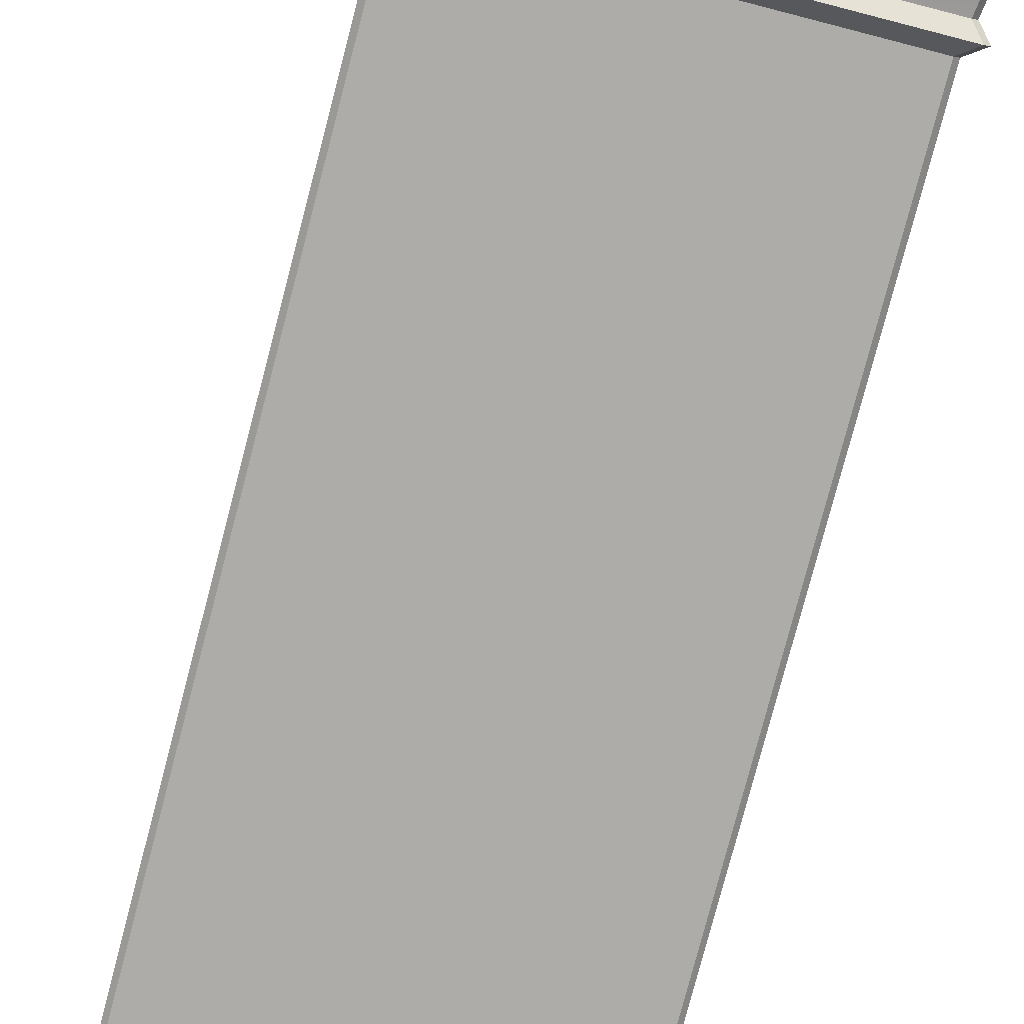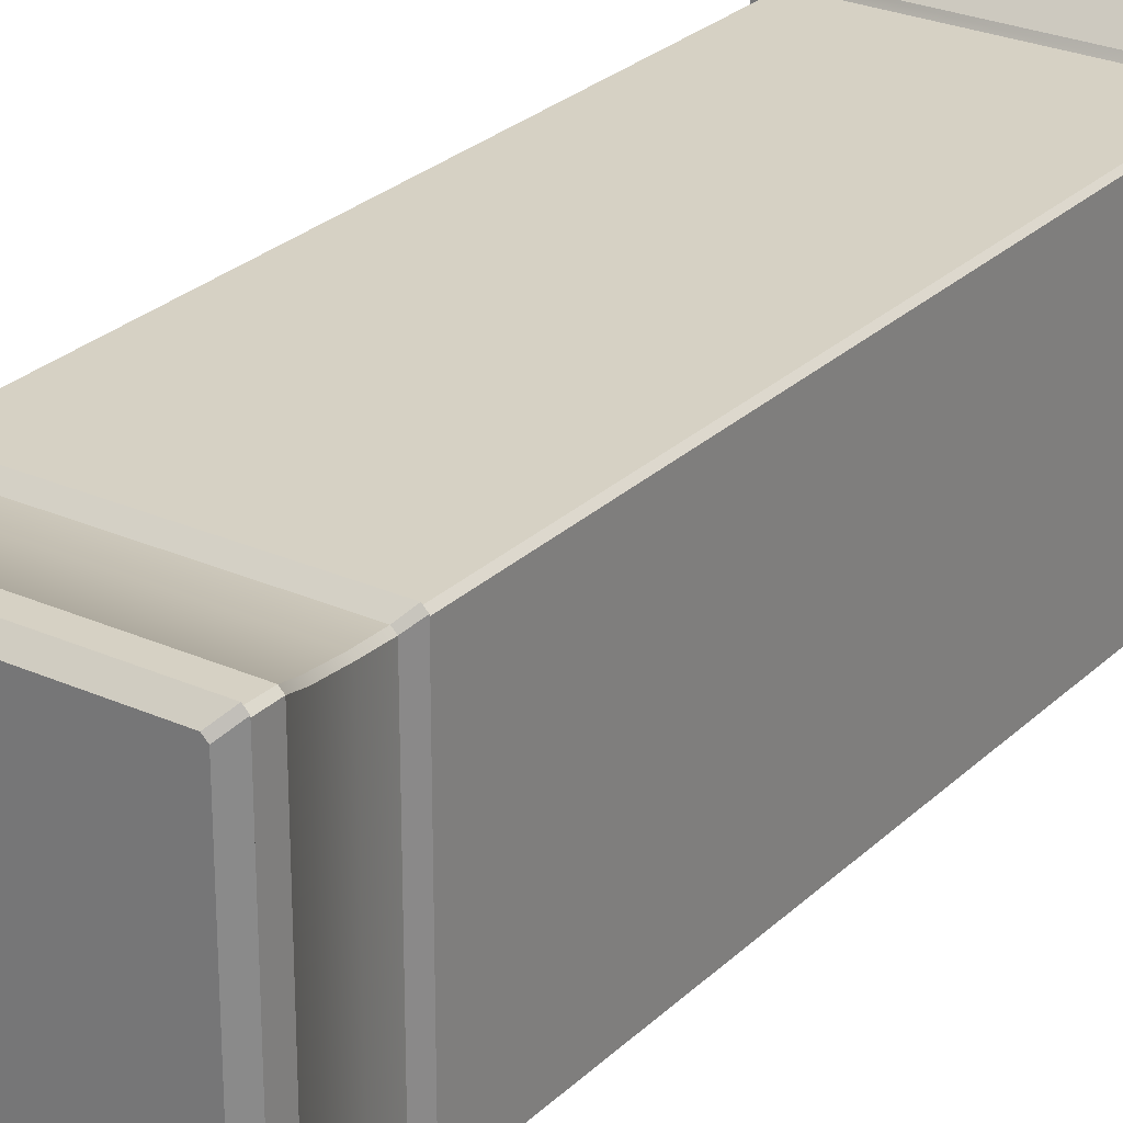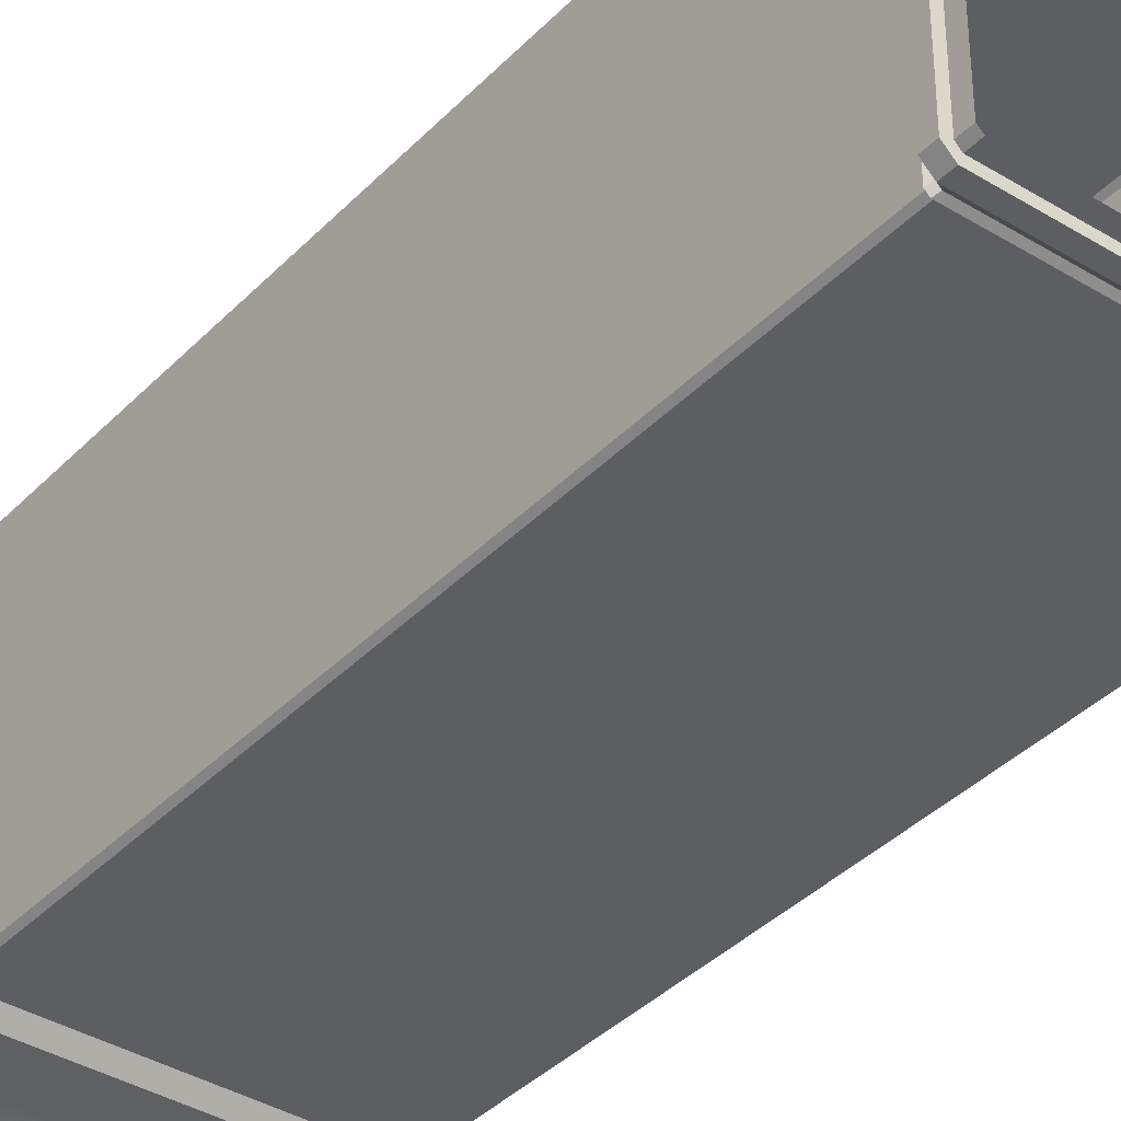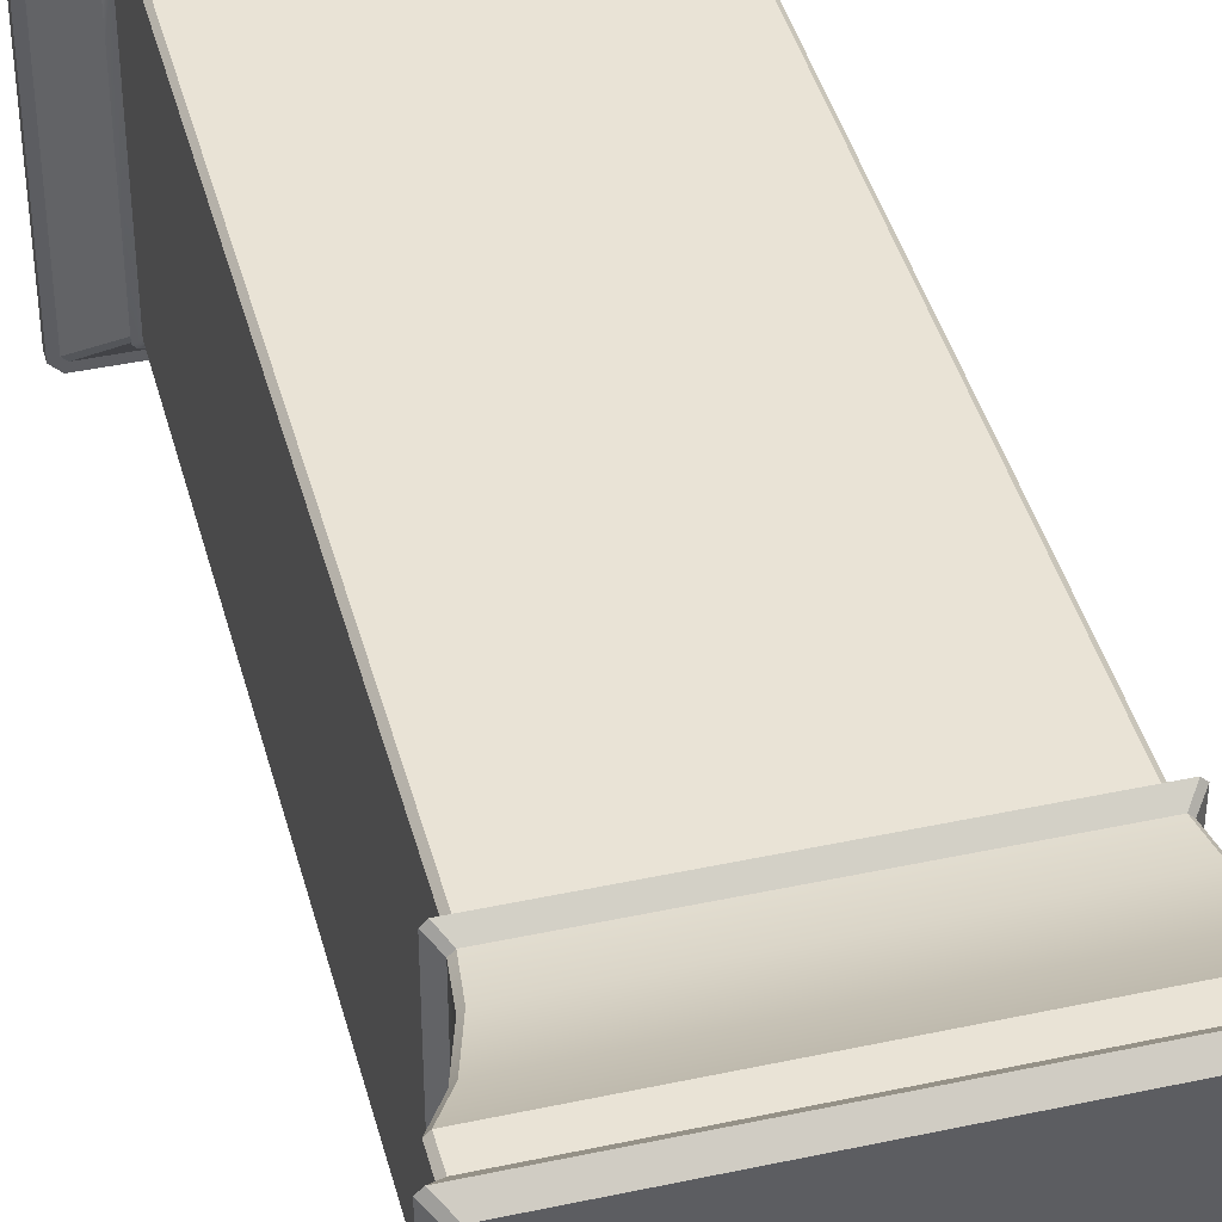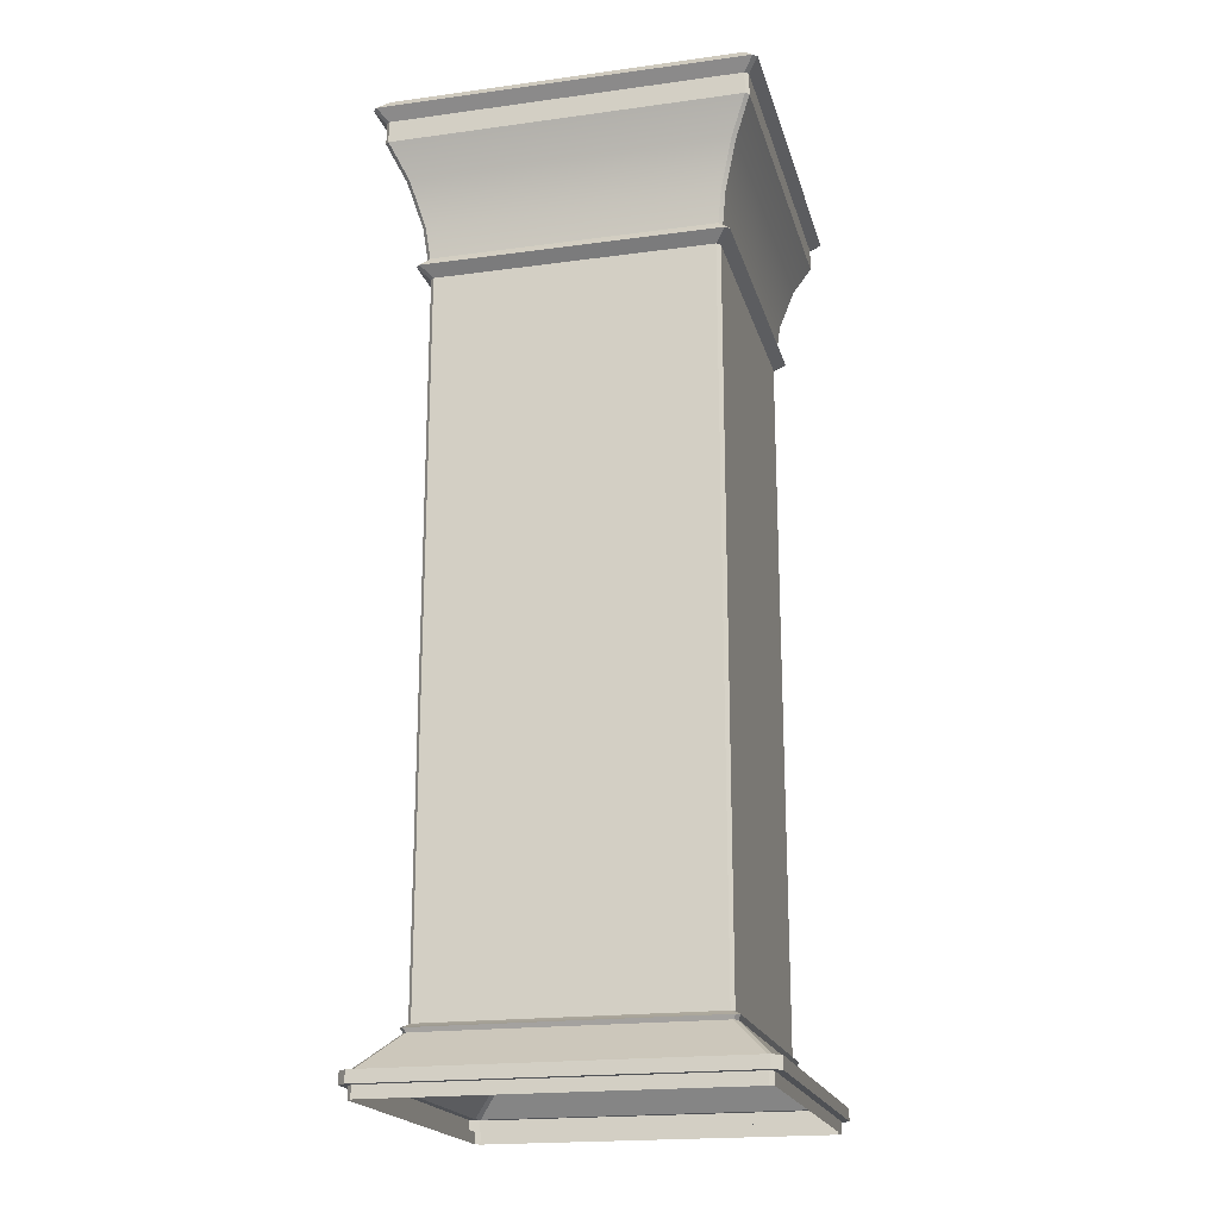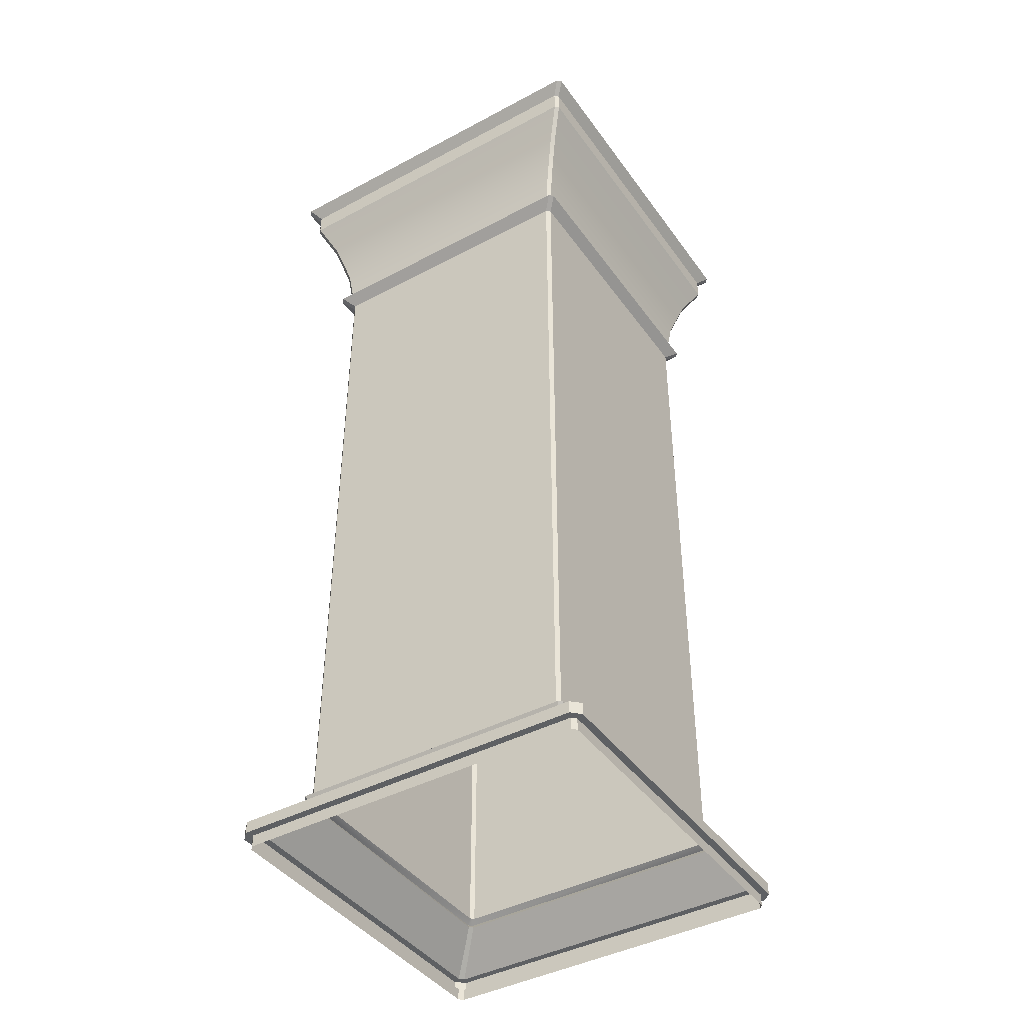
<metadata>
{"format":"obj","ext":"obj","renderer":"f3d","projection":"perspective","resolution":1024,"background":"white","views":[{"elev":-76.6,"azim":165.4,"up":"+Z"},{"elev":26.7,"azim":-145.1,"up":"+Z"},{"elev":-37.9,"azim":-38.0,"up":"+Z"},{"elev":42.0,"azim":165.5,"up":"+Z"},{"elev":-19.6,"azim":14.2,"up":"+Y"},{"elev":-42.2,"azim":32.6,"up":"+Y"}]}
</metadata>
<code>
v -3.524 18.82 3.442
v -3.443 18.82 3.524
v 3.443 18.82 3.524
v -3.443 18.82 -3.524
v 3.524 18.82 3.442
v 3.524 18.82 -3.442
v 3.443 18.82 -3.524
v -3.524 18.82 -3.442
v -2.72 15.32 -2.794
v 2.72 15.32 -2.794
v 2.727 1.32 -2.794
v -2.727 1.32 -2.794
v 2.794 15.32 -2.719
v 2.794 15.32 2.719
v 2.794 1.32 2.727
v 2.794 1.32 -2.727
v 2.72 15.32 2.794
v -2.72 15.32 2.794
v -2.727 1.32 2.794
v 2.727 1.32 2.794
v -2.794 15.32 2.719
v -2.794 15.32 -2.719
v -2.794 1.32 -2.727
v -2.794 1.32 2.727
v -2.778 15.71 -2.851
v -2.86 16.36 -2.928
v 2.86 16.36 -2.928
v 2.778 15.71 -2.851
v 2.851 15.71 -2.777
v 2.929 16.36 -2.86
v 2.929 16.36 2.86
v 2.851 15.71 2.777
v 2.778 15.71 2.851
v 2.86 16.36 2.928
v -2.86 16.36 2.928
v -2.778 15.71 2.851
v -2.851 15.71 2.777
v -2.929 16.36 2.86
v -2.929 16.36 -2.86
v -2.851 15.71 -2.777
v -3.45 18.38 -3.524
v 3.451 18.38 -3.524
v 3.454 17.95 -3.524
v -3.454 17.95 -3.524
v 3.524 18.38 -3.45
v 3.524 18.38 3.45
v 3.524 17.95 3.454
v 3.524 17.95 -3.454
v 3.451 18.38 3.524
v -3.45 18.38 3.524
v -3.454 17.95 3.524
v 3.454 17.95 3.524
v -3.524 18.38 3.45
v -3.524 18.38 -3.45
v -3.524 17.95 -3.454
v -3.524 17.95 3.454
v -2.932 15.52 -3.013
v 2.932 15.52 -3.013
v 3.014 15.52 -2.932
v 3.014 15.52 2.932
v 2.932 15.52 3.013
v -2.932 15.52 3.013
v -3.014 15.52 2.932
v -3.014 15.52 -2.932
v -3.647 18.6 -3.728
v 3.647 18.6 -3.728
v 3.729 18.6 -3.647
v 3.729 18.6 3.647
v 3.647 18.6 3.728
v -3.647 18.6 3.728
v -3.729 18.6 3.647
v -3.729 18.6 -3.647
v -3.12 17.26 -3.191
v 3.12 17.26 -3.191
v 3.192 17.26 -3.12
v 3.192 17.26 3.12
v 3.12 17.26 3.191
v -3.12 17.26 3.191
v -3.192 17.26 3.12
v -3.192 17.26 -3.12
v -3.55 0.4701 -3.464
v -3.55 0.4701 3.464
v -2.856 1.162 2.787
v -2.856 1.162 -2.787
v -3.464 0.4701 3.549
v -2.787 1.162 2.855
v 3.464 0.4701 3.549
v 2.787 1.162 2.855
v 3.55 0.4701 3.464
v 2.856 1.162 2.787
v 3.55 0.4701 -3.464
v 2.856 1.162 -2.787
v 3.464 0.4701 -3.549
v 2.787 1.162 -2.855
v -3.464 0.4701 -3.549
v -2.787 1.162 -2.855
v -3.695 0.2351 -3.524
v -3.695 0.2351 3.524
v -3.695 0.4701 3.524
v -3.695 0.4701 -3.524
v -3.525 0.2351 3.695
v -3.525 0.4701 3.695
v 3.525 0.2351 3.695
v 3.525 0.4701 3.695
v 3.695 0.2351 3.524
v 3.695 0.4701 3.524
v 3.695 0.2351 -3.524
v 3.695 0.4701 -3.524
v 3.525 0.2351 -3.695
v 3.525 0.4701 -3.695
v -3.525 0.2351 -3.695
v -3.525 0.4701 -3.695
v -2.907 1.241 2.837
v -2.907 1.241 -2.837
v 2.837 1.241 2.907
v -2.837 1.241 2.907
v 2.907 1.241 -2.837
v 2.907 1.241 2.837
v -2.837 1.241 -2.907
v 2.837 1.241 -2.907
v -3.55 0.2351 -3.464
v -3.55 0 -3.464
v -3.55 0 3.464
v -3.55 0.2351 3.464
v -3.464 0 3.549
v -3.464 0.2351 3.549
v 3.464 0 3.549
v 3.464 0.2351 3.549
v 3.55 0 3.464
v 3.55 0.2351 3.464
v 3.55 0 -3.464
v 3.55 0.2351 -3.464
v 3.464 0 -3.549
v 3.464 0.2351 -3.549
v -3.464 0 -3.549
v -3.464 0.2351 -3.549
f 1 2 3
f 1 3 4
f 3 5 6
f 3 6 4
f 6 7 4
f 8 1 4
f 9 10 11
f 9 11 12
f 13 14 15
f 13 15 16
f 17 18 19
f 17 19 20
f 21 22 23
f 21 23 24
f 25 26 27
f 25 27 28
f 29 30 31
f 29 31 32
f 33 34 35
f 33 35 36
f 37 38 39
f 37 39 40
f 41 42 43
f 41 43 44
f 45 46 47
f 45 47 48
f 49 50 51
f 49 51 52
f 53 54 55
f 53 55 56
f 9 57 58
f 9 58 10
f 13 59 60
f 13 60 14
f 17 61 62
f 17 62 18
f 21 63 64
f 21 64 22
f 57 25 28
f 57 28 58
f 59 29 32
f 59 32 60
f 61 33 36
f 61 36 62
f 63 37 40
f 63 40 64
f 41 65 66
f 41 66 42
f 45 67 68
f 45 68 46
f 49 69 70
f 49 70 50
f 53 71 72
f 53 72 54
f 65 4 7
f 65 7 66
f 67 6 5
f 67 5 68
f 69 3 2
f 69 2 70
f 71 1 8
f 71 8 72
f 73 44 43
f 73 43 74
f 75 48 47
f 75 47 76
f 77 52 51
f 77 51 78
f 79 56 55
f 79 55 80
f 26 73 74
f 26 74 27
f 30 75 76
f 30 76 31
f 34 77 78
f 34 78 35
f 38 79 80
f 38 80 39
f 10 13 16
f 10 16 11
f 73 80 55
f 73 55 44
f 14 17 20
f 14 20 15
f 18 21 24
f 18 24 19
f 27 30 29
f 27 29 28
f 12 23 22
f 12 22 9
f 31 34 33
f 31 33 32
f 35 38 37
f 35 37 36
f 54 41 44
f 54 44 55
f 42 45 48
f 42 48 43
f 46 49 52
f 46 52 47
f 50 53 56
f 50 56 51
f 59 58 28
f 59 28 29
f 57 64 40
f 57 40 25
f 61 60 32
f 61 32 33
f 63 62 36
f 63 36 37
f 13 10 58
f 13 58 59
f 9 22 64
f 9 64 57
f 17 14 60
f 17 60 61
f 21 18 62
f 21 62 63
f 72 65 41
f 72 41 54
f 66 67 45
f 66 45 42
f 68 69 49
f 68 49 46
f 70 71 53
f 70 53 50
f 8 4 65
f 8 65 72
f 7 6 67
f 7 67 66
f 5 3 69
f 5 69 68
f 2 1 71
f 2 71 70
f 25 40 39
f 25 39 26
f 43 48 75
f 43 75 74
f 47 52 77
f 47 77 76
f 51 56 79
f 51 79 78
f 80 73 26
f 80 26 39
f 74 75 30
f 74 30 27
f 76 77 34
f 76 34 31
f 78 79 38
f 78 38 35
f 81 82 83
f 81 83 84
f 82 85 86
f 82 86 83
f 85 87 88
f 85 88 86
f 87 89 90
f 87 90 88
f 89 91 92
f 89 92 90
f 91 93 94
f 91 94 92
f 93 95 96
f 93 96 94
f 95 81 84
f 95 84 96
f 97 98 99
f 97 99 100
f 98 101 102
f 98 102 99
f 101 103 104
f 101 104 102
f 103 105 106
f 103 106 104
f 105 107 108
f 105 108 106
f 107 109 110
f 107 110 108
f 109 111 112
f 109 112 110
f 111 97 100
f 111 100 112
f 83 113 114
f 83 114 84
f 88 115 116
f 88 116 86
f 92 117 118
f 92 118 90
f 96 119 120
f 96 120 94
f 84 114 119
f 84 119 96
f 94 120 117
f 94 117 92
f 86 116 113
f 86 113 83
f 90 118 115
f 90 115 88
f 121 122 123
f 121 123 124
f 124 123 125
f 124 125 126
f 126 125 127
f 126 127 128
f 128 127 129
f 128 129 130
f 130 129 131
f 130 131 132
f 132 131 133
f 132 133 134
f 134 133 135
f 134 135 136
f 136 135 122
f 136 122 121
f 113 24 23
f 113 23 114
f 115 20 19
f 115 19 116
f 117 16 15
f 117 15 118
f 119 12 11
f 119 11 120
f 114 23 12
f 114 12 119
f 120 11 16
f 120 16 117
f 116 19 24
f 116 24 113
f 118 15 20
f 118 20 115
f 100 99 82
f 100 82 81
f 99 102 85
f 99 85 82
f 102 104 87
f 102 87 85
f 104 106 89
f 104 89 87
f 106 108 91
f 106 91 89
f 108 110 93
f 108 93 91
f 110 112 95
f 110 95 93
f 112 100 81
f 112 81 95
f 98 97 121
f 98 121 124
f 97 111 136
f 97 136 121
f 111 109 134
f 111 134 136
f 109 107 132
f 109 132 134
f 107 105 130
f 107 130 132
f 105 103 128
f 105 128 130
f 103 101 126
f 103 126 128
f 101 98 124
f 101 124 126

</code>
